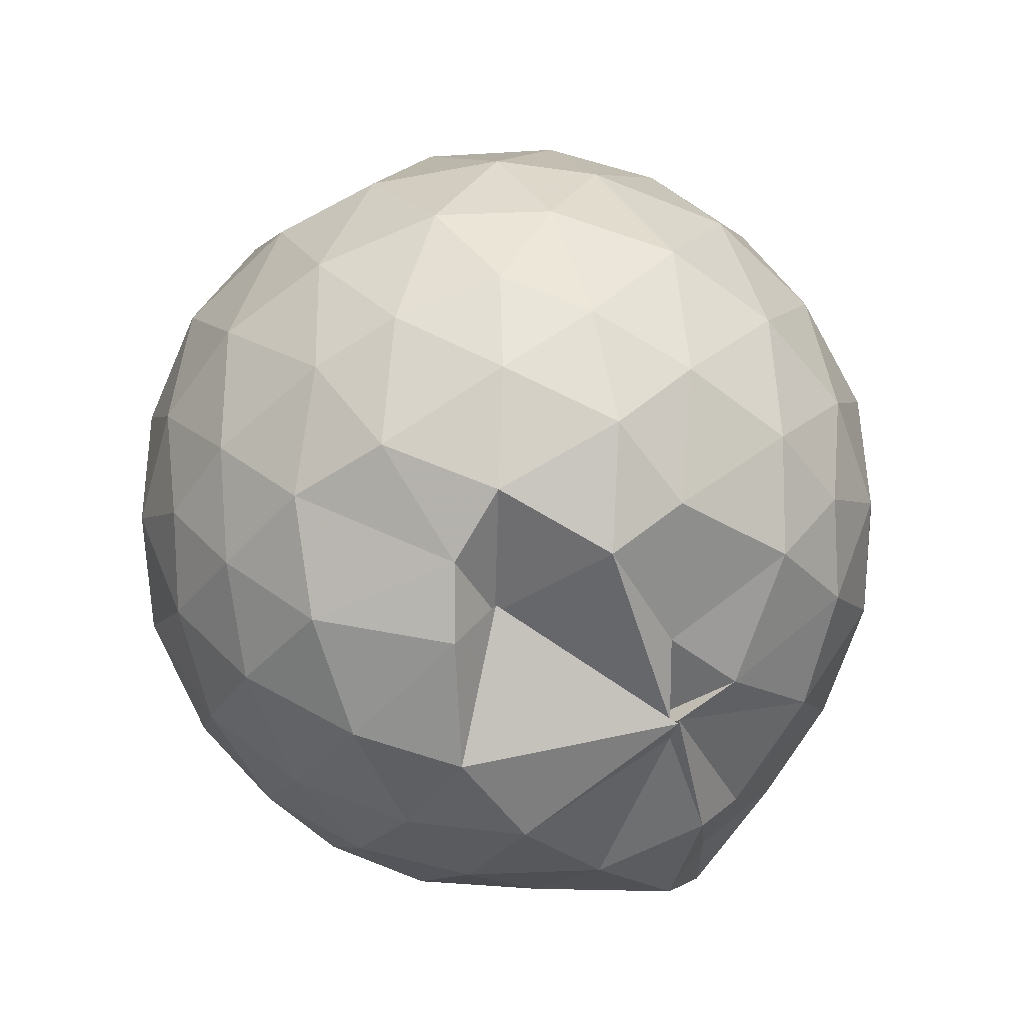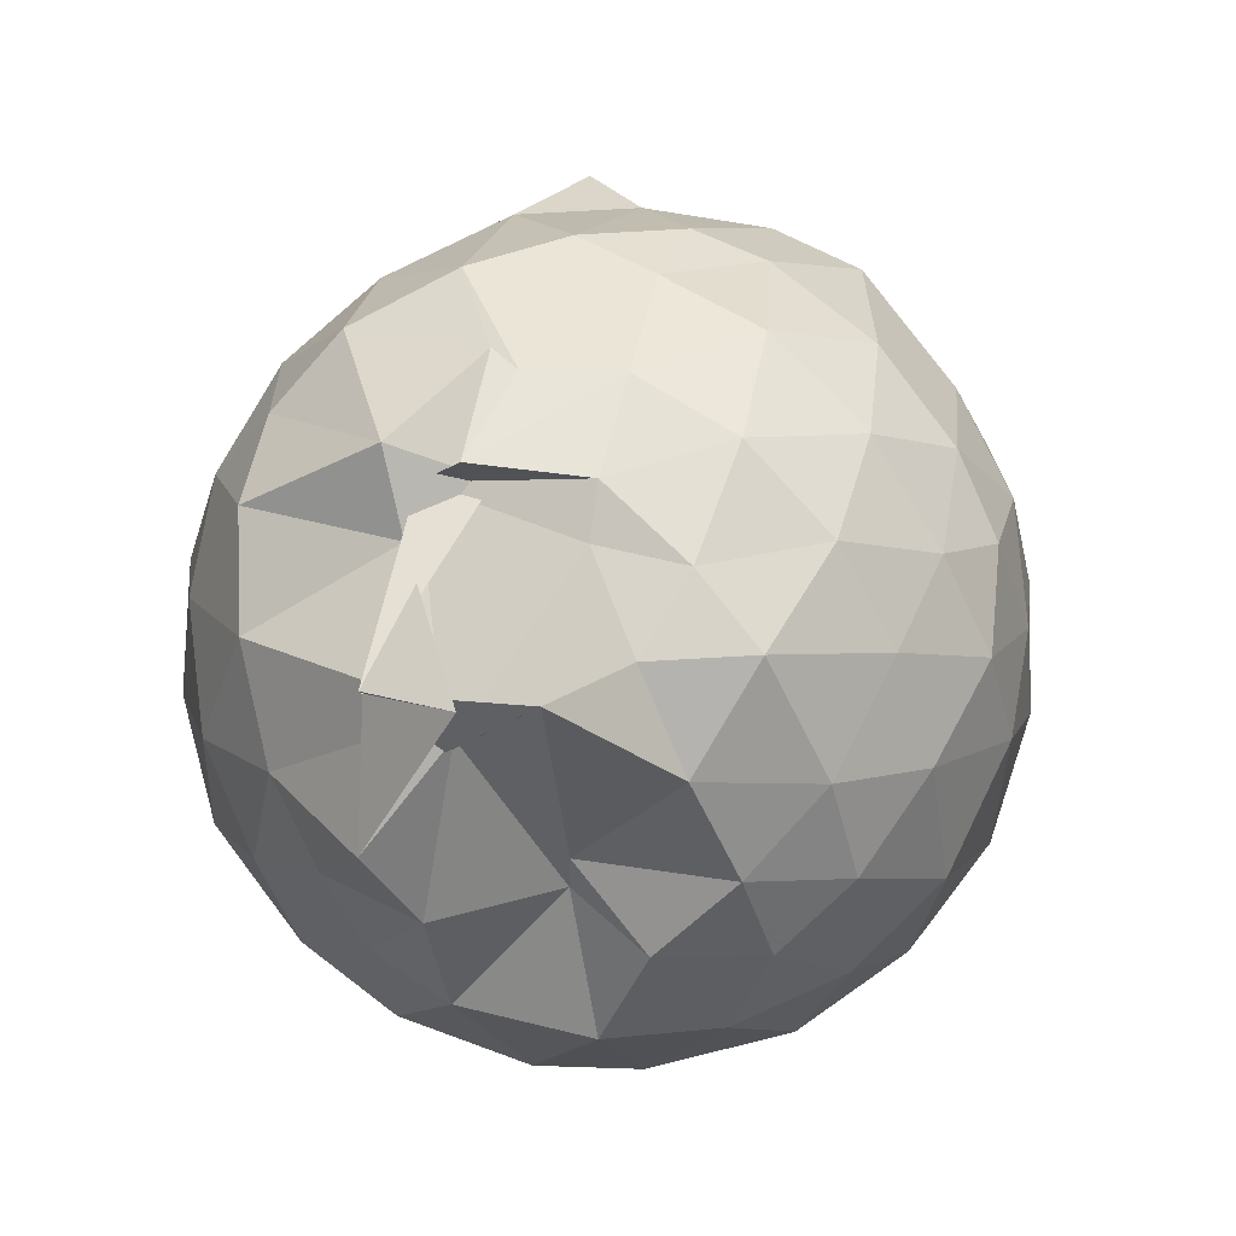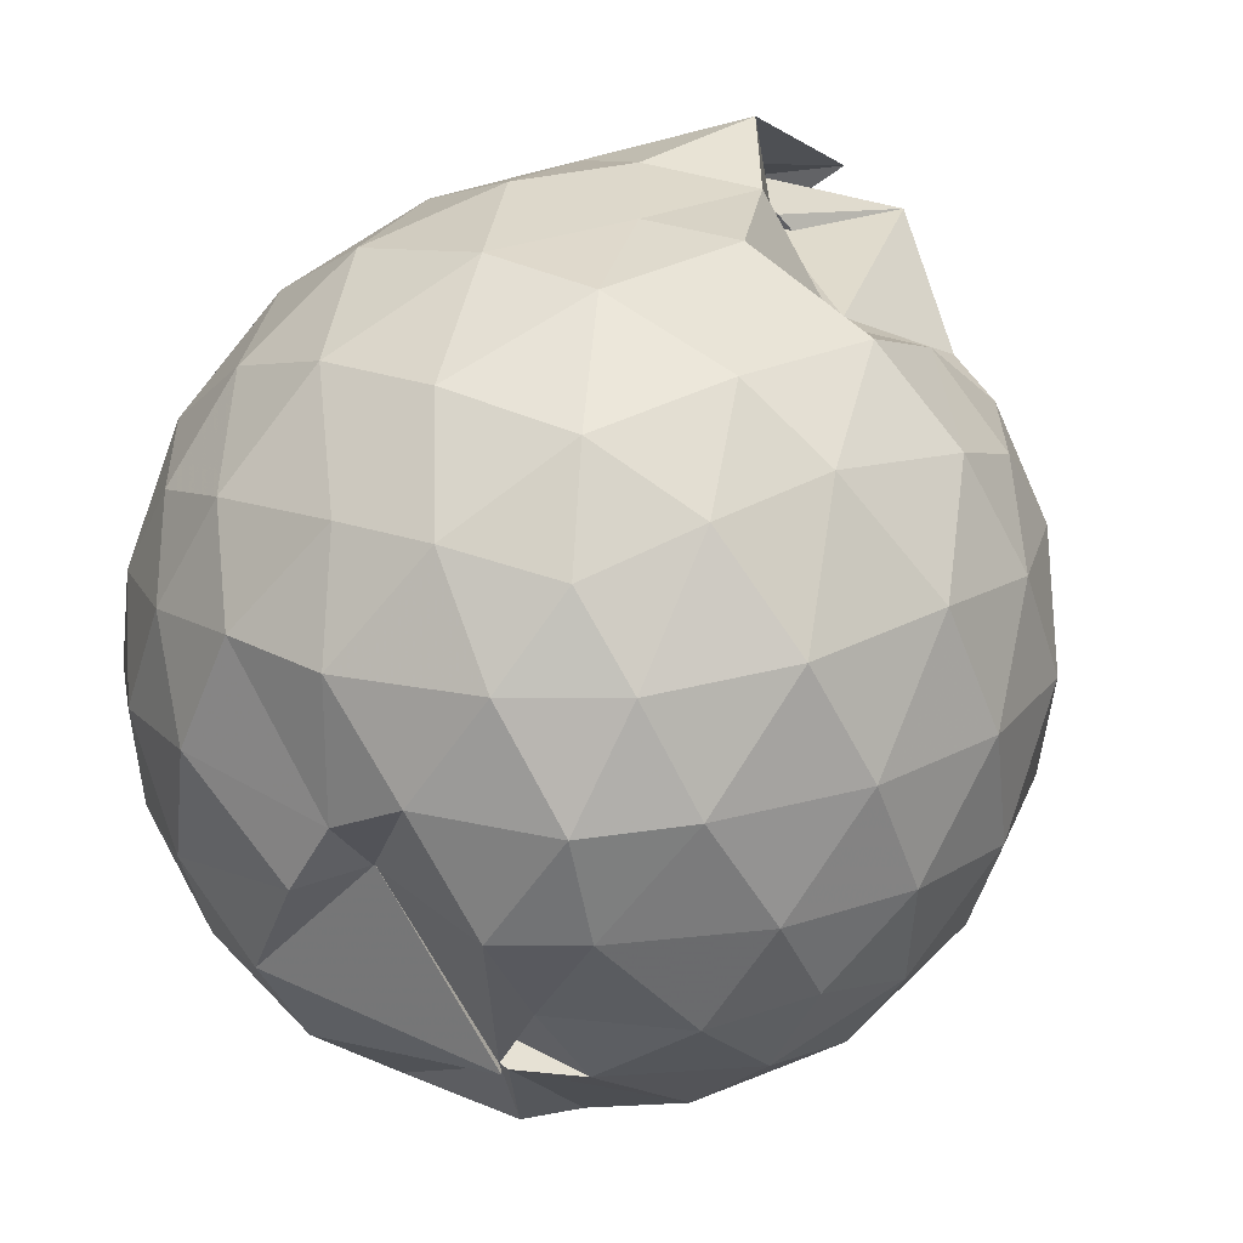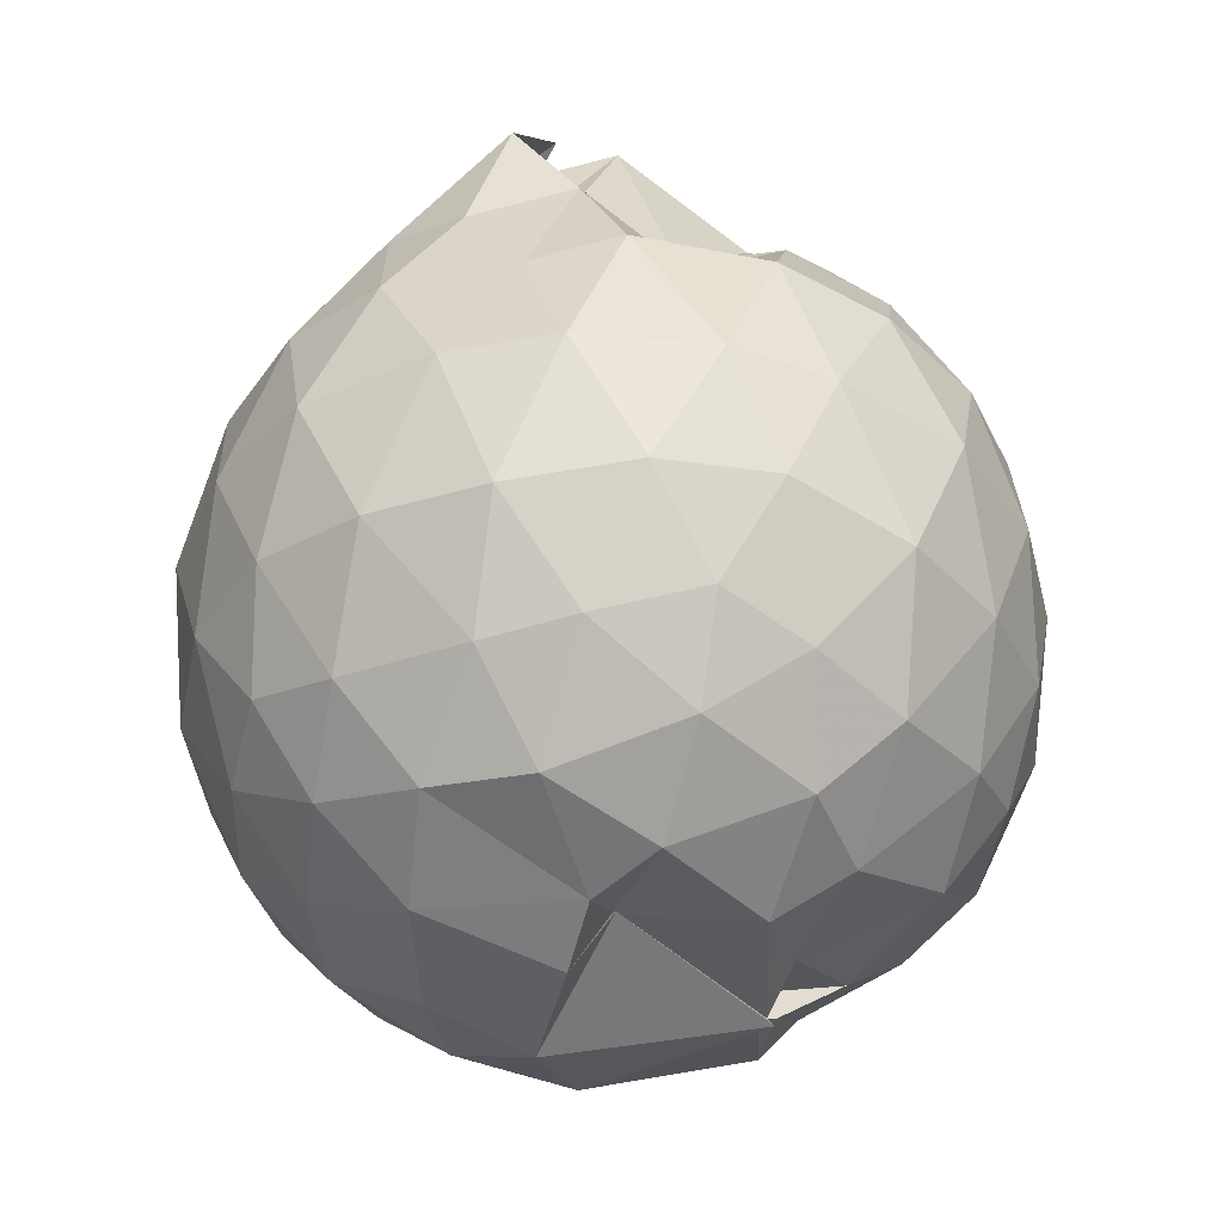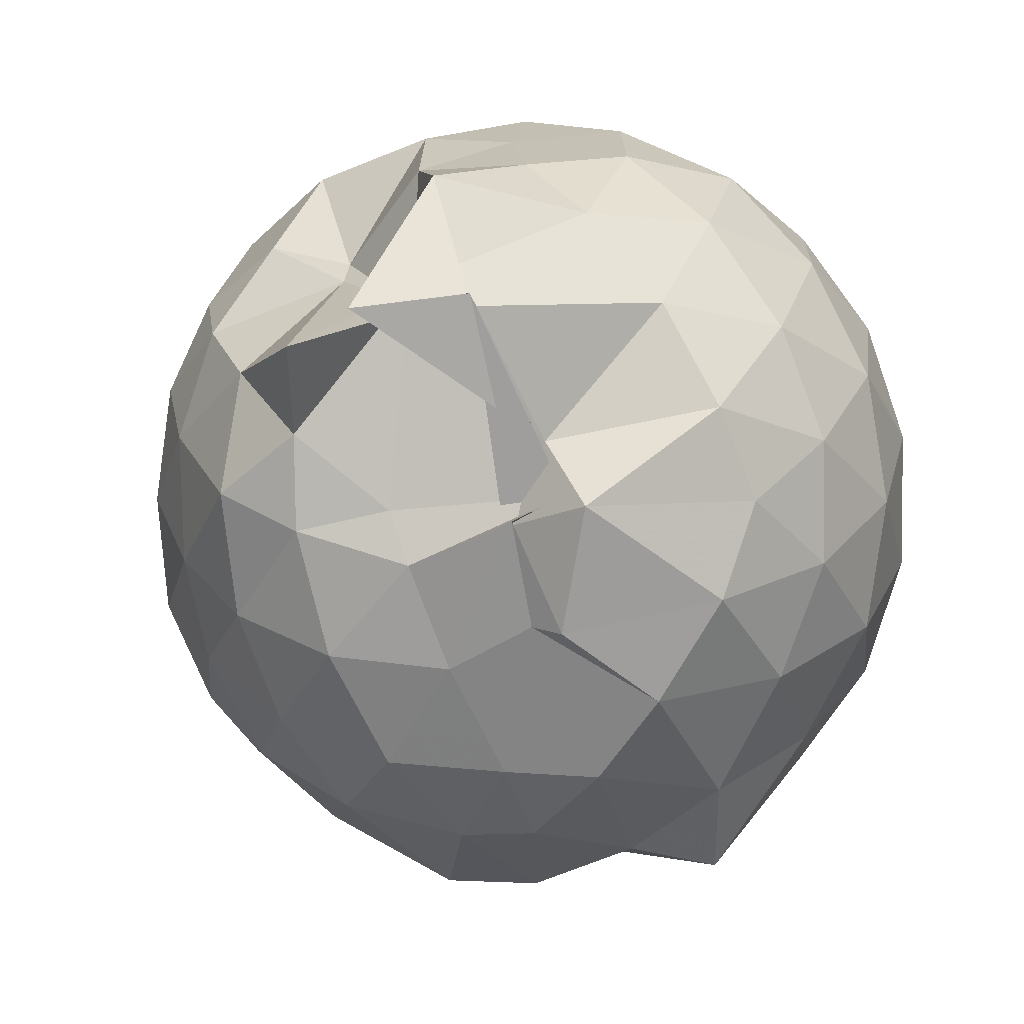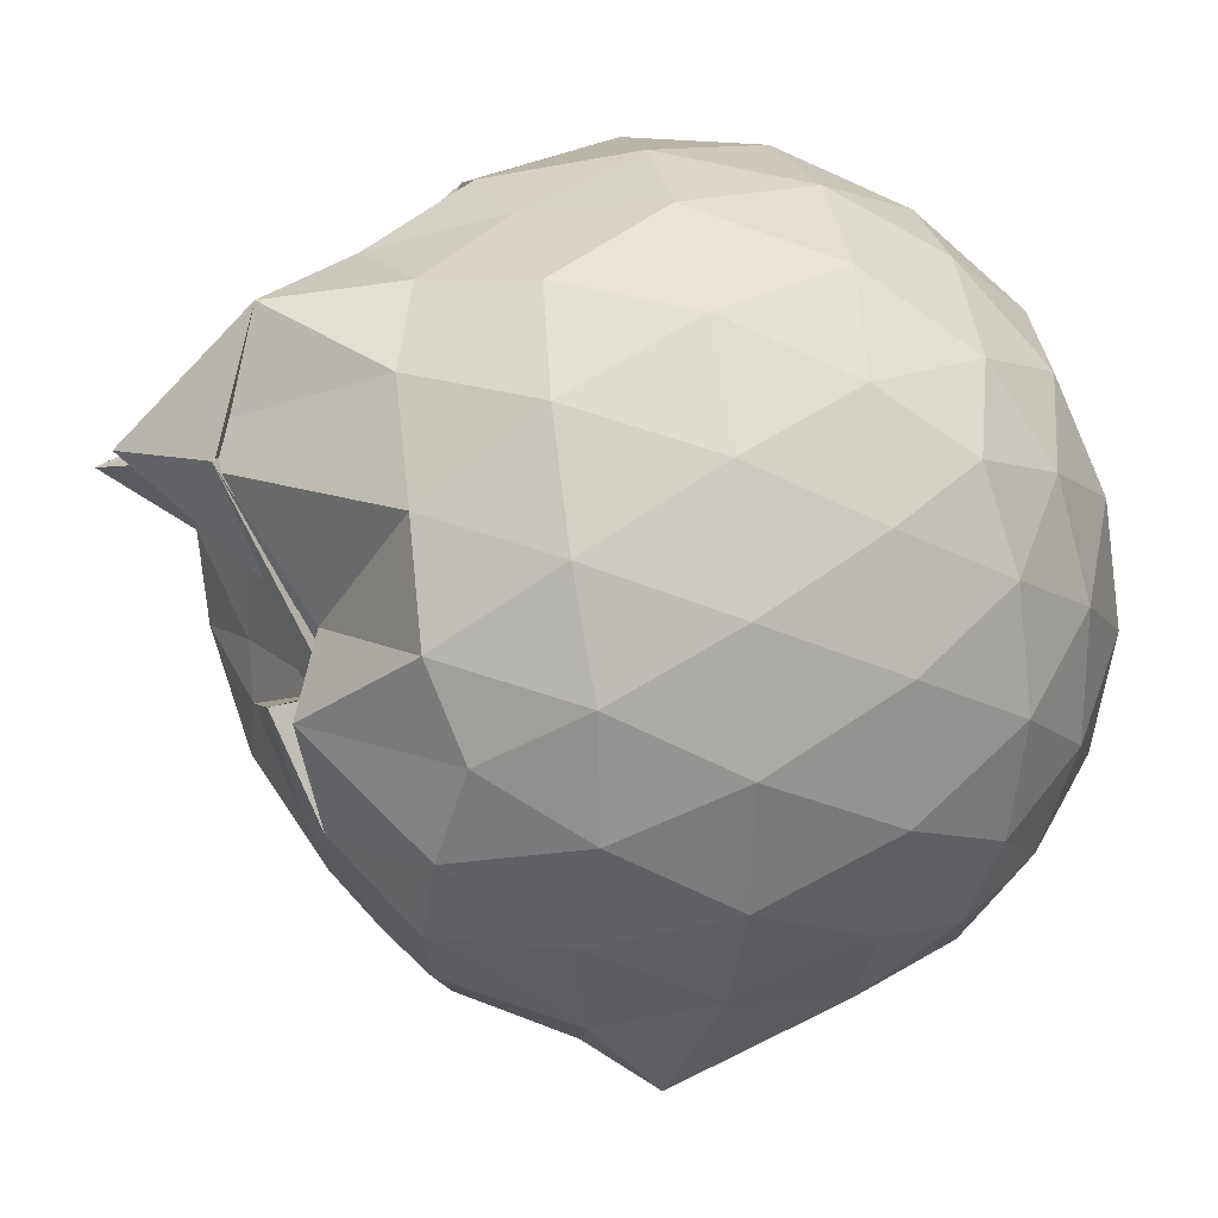
<metadata>
{"format":"obj","ext":"obj","renderer":"f3d","projection":"perspective","resolution":1024,"background":"white","views":[{"elev":-65.5,"azim":-159.7,"up":"+Z"},{"elev":79.8,"azim":-151.0,"up":"+Z"},{"elev":48.4,"azim":-147.2,"up":"+Y"},{"elev":-37.8,"azim":-174.9,"up":"+Z"},{"elev":1.3,"azim":25.0,"up":"+Y"},{"elev":22.5,"azim":78.2,"up":"+Y"}]}
</metadata>
<code>
v 0.06891 -0.2253 1.409
v -0.00802 -0.0736 -0.2305
v 0.8128 -0.2027 1.081
v 0.7544 0.004031 1.153
v 0.6179 0.2362 1.151
v 0.4299 0.4426 1.143
v 0.2501 0.5653 1.078
v 0.01182 0.5549 1.152
v -0.2016 0.3483 1.091
v -0.4102 0.3935 1.093
v -0.6238 0.2664 1.037
v -0.6968 0.05532 1.099
v -0.7237 -0.2106 1.118
v -0.723 -0.4752 1.068
v -0.6256 -0.7 1.03
v -0.4582 -0.8264 1.066
v -0.2128 -0.9354 1.093
v 0.07273 -0.9946 1.051
v 0.2512 -0.9817 1.034
v 0.4451 -0.8334 1.104
v 0.6075 -0.6517 1.145
v 0.7566 -0.4216 1.139
v 0.8958 -0.06922 0.8555
v 0.8035 0.1903 0.8855
v 0.6276 0.4338 0.8861
v 0.4115 0.5986 0.8593
v 0.1112 0.6463 0.86
v -0.0967 0.6609 0.9002
v -0.3927 0.5767 0.8804
v -0.6133 0.4255 0.8486
v -0.7809 0.2021 0.8305
v -0.8628 -0.06281 0.8526
v -0.8455 -0.3843 0.8612
v -0.7679 -0.6201 0.817
v -0.6099 -0.8514 0.8272
v -0.3905 -1.006 0.8274
v -0.08656 -1.15 0.7924
v 0.1316 -1.147 0.7601
v 0.398 -1.041 0.7935
v 0.6297 -0.8844 0.822
v 0.7991 -0.6107 0.8734
v 0.895 -0.3484 0.8507
v 0.9111 0.08598 0.5744
v 0.7733 0.3528 0.5768
v 0.5689 0.5654 0.5759
v 0.2751 0.6952 0.5769
v 0.01653 0.7326 0.5749
v -0.2884 0.6836 0.5642
v -0.5027 0.5732 0.5512
v -0.7469 0.3469 0.5614
v -0.8794 0.07606 0.5548
v -0.9247 -0.2178 0.5477
v -0.8692 -0.5141 0.5456
v -0.7323 -0.7714 0.5448
v -0.5175 -0.9939 0.5445
v -0.274 -1.138 0.527
v -0.007293 -1.105 0.4325
v 0.228 -1.065 0.6546
v 0.5562 -1.09 0.6522
v 0.7543 -0.7818 0.5692
v 0.908 -0.5108 0.5681
v 0.9573 -0.2124 0.5714
v 0.821 0.2111 0.2874
v 0.6537 0.4375 0.2924
v 0.4237 0.596 0.2612
v 0.1562 0.68 0.2532
v -0.1377 0.6893 0.284
v -0.3941 0.5992 0.3004
v -0.6325 0.4238 0.2477
v -0.7884 0.1839 0.2484
v -0.88 -0.08344 0.2712
v -0.877 -0.3636 0.2664
v -0.7765 -0.6242 0.2402
v -0.5976 -0.8569 0.2386
v -0.3908 -1.037 0.243
v -0.1367 -1.221 0.2353
v 0.04684 -1.173 0.4023
v 0.4103 -1.021 0.2526
v 0.6445 -0.8661 0.2817
v 0.8148 -0.6396 0.2826
v 0.8995 -0.3709 0.2556
v 0.9027 -0.05881 0.2579
v 0.6772 0.2783 0.07329
v 0.4917 0.4146 0.01369
v 0.206 0.532 -0.005834
v -0.004143 0.574 0.01498
v -0.2543 0.5656 0.0727
v -0.429 0.4346 0.009711
v -0.5952 0.2401 -0.0299
v -0.7386 -0.006422 0.006901
v -0.8026 -0.2264 0.06243
v -0.7349 -0.4454 0.003664
v -0.5757 -0.6756 -0.01886
v -0.3389 -0.8639 -0.03972
v -0.2089 -1.025 0.07408
v -0.09439 -1.084 -0.001173
v 0.2182 -0.9582 -0.003773
v 0.4817 -0.849 0.0134
v 0.6674 -0.7098 0.06953
v 0.748 -0.4923 0.01317
v 0.784 -0.2172 -0.01014
v 0.7537 0.05853 0.01472
v 0.5274 -0.2121 1.371
v 0.4002 -0.07152 1.302
v 0.1019 0.2105 1.659
v 0.1616 0.5161 1.374
v 0.1131 0.2285 1.387
v -0.1795 0.3035 1.162
v -0.4992 0.1863 1.225
v -0.5609 -0.06063 1.275
v -0.5504 -0.352 1.271
v -0.5362 -0.5899 1.186
v -0.2958 -0.7182 1.261
v -0.01414 -0.806 1.257
v 0.2436 -0.8236 1.177
v 0.3726 -0.4819 1.311
v 0.444 -0.4956 1.309
v 0.3042 -0.2627 1.313
v 0.3041 0.2467 1.483
v 0.2958 0.246 1.475
v -0.03134 0.13 1.69
v -0.3205 0.08546 1.396
v -0.3327 -0.1892 1.465
v -0.3446 -0.4707 1.371
v -0.08826 -0.5545 1.402
v 0.1767 -0.5811 1.325
v 0.3665 -0.2464 1.403
v 0.4398 -0.1916 1.283
v 0.1119 0.2603 1.398
v -0.1285 -0.0559 1.489
v -0.1328 -0.272 1.471
v 0.1161 -0.3471 1.408
v 0.5567 0.1938 -0.1214
v 0.3293 0.3207 -0.1855
v 0.09619 0.3756 -0.2026
v -0.2106 0.4269 -0.1222
v -0.4155 0.2396 -0.1901
v -0.4866 0.01623 -0.2206
v -0.659 -0.2306 -0.126
v -0.4528 -0.4733 -0.1865
v -0.3044 -0.4922 -0.2462
v -0.2519 -0.8438 -0.1443
v 0.01783 -0.8568 -0.1743
v 0.3174 -0.7544 -0.1833
v 0.5532 -0.6287 -0.1213
v 0.6094 -0.3695 -0.1841
v 0.6118 -0.06929 -0.1836
v 0.3826 0.06499 -0.2916
v 0.02741 0.09422 -0.3087
v -0.1214 0.2138 -0.2759
v -0.3108 -0.004689 -0.3156
v -0.3534 -0.3 -0.2233
v 0.1396 -0.5515 -0.1621
v -0.2667 -0.5433 -0.2212
v 0.1193 -0.6128 -0.3269
v 0.3753 -0.5038 -0.2913
v 0.3944 -0.2222 -0.3326
v 0.08673 -0.06733 -0.3698
v 0.001904 -0.09319 -0.2228
v -0.2852 -0.4834 -0.2497
v -0.3019 -0.4908 -0.265
v 0.1802 -0.3586 -0.3885
f 3 23 4
f 4 23 24
f 4 24 5
f 5 24 25
f 5 25 6
f 6 25 26
f 6 26 7
f 7 26 27
f 7 27 8
f 8 27 28
f 8 28 9
f 9 28 29
f 9 29 10
f 10 29 30
f 10 30 11
f 11 30 31
f 11 31 12
f 12 31 32
f 12 32 13
f 13 32 33
f 13 33 14
f 14 33 34
f 14 34 15
f 15 34 35
f 15 35 16
f 16 35 36
f 16 36 17
f 17 36 37
f 17 37 18
f 18 37 38
f 18 38 19
f 19 38 39
f 19 39 20
f 20 39 40
f 20 40 21
f 21 40 41
f 21 41 22
f 22 41 42
f 22 42 3
f 3 42 23
f 23 43 24
f 24 43 44
f 24 44 25
f 25 44 45
f 25 45 26
f 26 45 46
f 26 46 27
f 27 46 47
f 27 47 28
f 28 47 48
f 28 48 29
f 29 48 49
f 29 49 30
f 30 49 50
f 30 50 31
f 31 50 51
f 31 51 32
f 32 51 52
f 32 52 33
f 33 52 53
f 33 53 34
f 34 53 54
f 34 54 35
f 35 54 55
f 35 55 36
f 36 55 56
f 36 56 37
f 37 56 57
f 37 57 38
f 38 57 58
f 38 58 39
f 39 58 59
f 39 59 40
f 40 59 60
f 40 60 41
f 41 60 61
f 41 61 42
f 42 61 62
f 42 62 23
f 23 62 43
f 43 63 44
f 44 63 64
f 44 64 45
f 45 64 65
f 45 65 46
f 46 65 66
f 46 66 47
f 47 66 67
f 47 67 48
f 48 67 68
f 48 68 49
f 49 68 69
f 49 69 50
f 50 69 70
f 50 70 51
f 51 70 71
f 51 71 52
f 52 71 72
f 52 72 53
f 53 72 73
f 53 73 54
f 54 73 74
f 54 74 55
f 55 74 75
f 55 75 56
f 56 75 76
f 56 76 57
f 57 76 77
f 57 77 58
f 58 77 78
f 58 78 59
f 59 78 79
f 59 79 60
f 60 79 80
f 60 80 61
f 61 80 81
f 61 81 62
f 62 81 82
f 62 82 43
f 43 82 63
f 63 83 64
f 64 83 84
f 64 84 65
f 65 84 85
f 65 85 66
f 66 85 86
f 66 86 67
f 67 86 87
f 67 87 68
f 68 87 88
f 68 88 69
f 69 88 89
f 69 89 70
f 70 89 90
f 70 90 71
f 71 90 91
f 71 91 72
f 72 91 92
f 72 92 73
f 73 92 93
f 73 93 74
f 74 93 94
f 74 94 75
f 75 94 95
f 75 95 76
f 76 95 96
f 76 96 77
f 77 96 97
f 77 97 78
f 78 97 98
f 78 98 79
f 79 98 99
f 79 99 80
f 80 99 100
f 80 100 81
f 81 100 101
f 81 101 82
f 82 101 102
f 82 102 63
f 63 102 83
f 103 104 118
f 104 119 118
f 104 105 119
f 105 120 119
f 105 106 120
f 106 107 120
f 107 121 120
f 107 108 121
f 108 122 121
f 108 109 122
f 109 110 122
f 110 123 122
f 110 111 123
f 111 124 123
f 111 112 124
f 112 113 124
f 113 125 124
f 113 114 125
f 114 126 125
f 114 115 126
f 115 116 126
f 116 127 126
f 116 117 127
f 117 118 127
f 117 103 118
f 118 119 128
f 119 129 128
f 119 120 129
f 120 121 129
f 121 130 129
f 121 122 130
f 122 123 130
f 123 131 130
f 123 124 131
f 124 125 131
f 125 132 131
f 125 126 132
f 126 127 132
f 127 128 132
f 127 118 128
f 133 148 134
f 134 148 149
f 134 149 135
f 135 149 150
f 135 150 136
f 136 150 137
f 137 150 151
f 137 151 138
f 138 151 152
f 138 152 139
f 139 152 140
f 140 152 153
f 140 153 141
f 141 153 154
f 141 154 142
f 142 154 143
f 143 154 155
f 143 155 144
f 144 155 156
f 144 156 145
f 145 156 146
f 146 156 157
f 146 157 147
f 147 157 148
f 147 148 133
f 148 158 149
f 149 158 159
f 149 159 150
f 150 159 151
f 151 159 160
f 151 160 152
f 152 160 153
f 153 160 161
f 153 161 154
f 154 161 155
f 155 161 162
f 155 162 156
f 156 162 157
f 157 162 158
f 157 158 148
f 3 4 103
f 103 4 104
f 4 5 104
f 104 5 105
f 5 6 105
f 105 6 106
f 6 7 106
f 7 8 106
f 106 8 107
f 8 9 107
f 107 9 108
f 9 10 108
f 108 10 109
f 10 11 109
f 11 12 109
f 109 12 110
f 12 13 110
f 110 13 111
f 13 14 111
f 111 14 112
f 14 15 112
f 15 16 112
f 112 16 113
f 16 17 113
f 113 17 114
f 17 18 114
f 114 18 115
f 18 19 115
f 19 20 115
f 115 20 116
f 20 21 116
f 116 21 117
f 21 22 117
f 117 22 103
f 22 3 103
f 83 133 84
f 84 133 134
f 84 134 85
f 85 134 135
f 85 135 86
f 86 135 136
f 86 136 87
f 87 136 88
f 88 136 137
f 88 137 89
f 89 137 138
f 89 138 90
f 90 138 139
f 90 139 91
f 91 139 92
f 92 139 140
f 92 140 93
f 93 140 141
f 93 141 94
f 94 141 142
f 94 142 95
f 95 142 96
f 96 142 143
f 96 143 97
f 97 143 144
f 97 144 98
f 98 144 145
f 98 145 99
f 99 145 100
f 100 145 146
f 100 146 101
f 101 146 147
f 101 147 102
f 102 147 133
f 102 133 83
f 128 129 1
f 129 130 1
f 130 131 1
f 131 132 1
f 132 128 1
f 159 158 2
f 160 159 2
f 161 160 2
f 162 161 2
f 158 162 2

</code>
